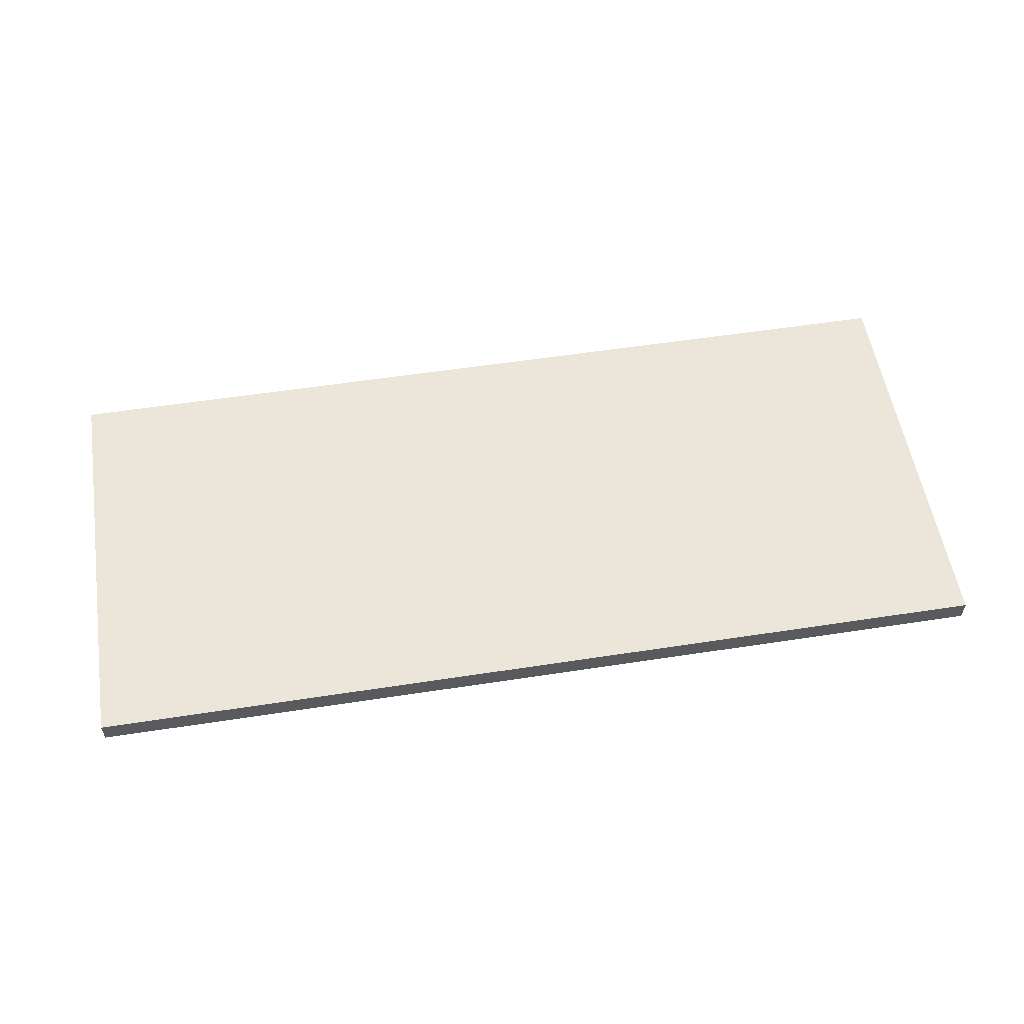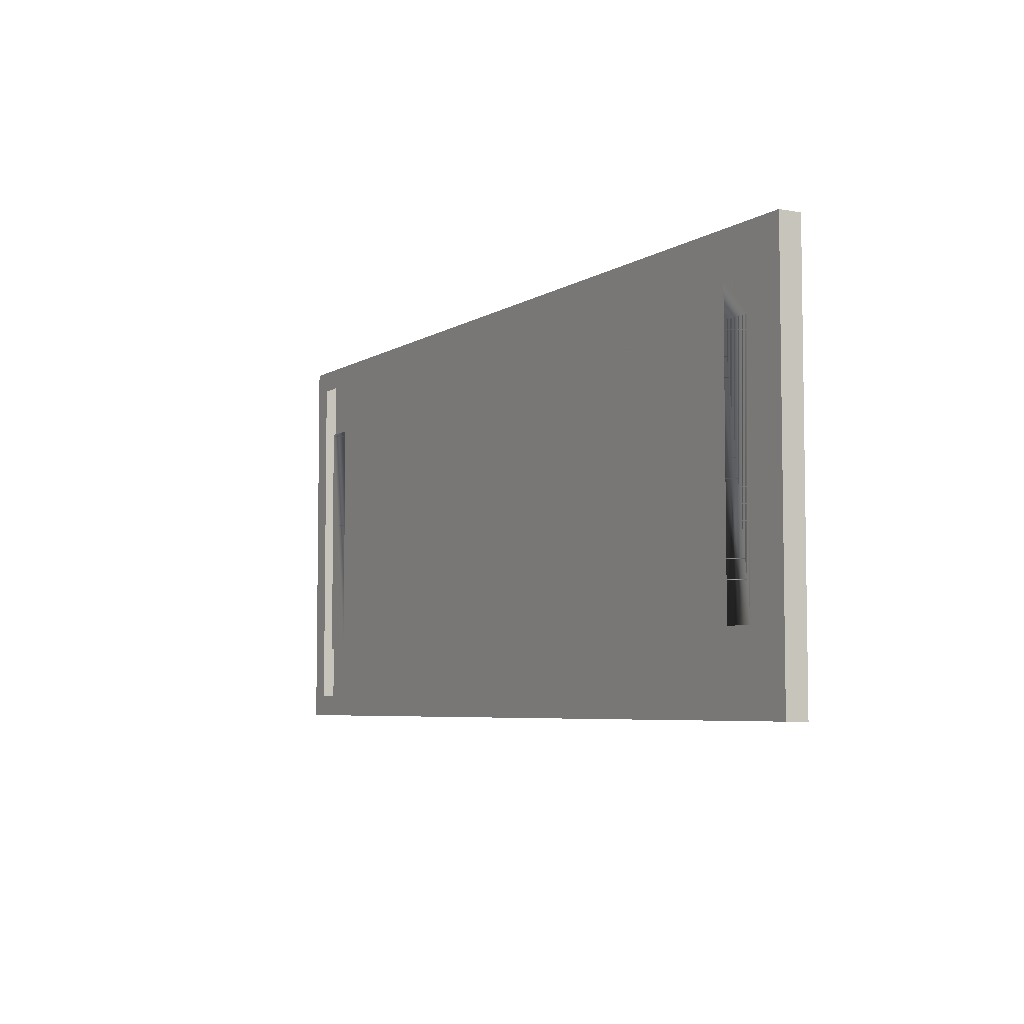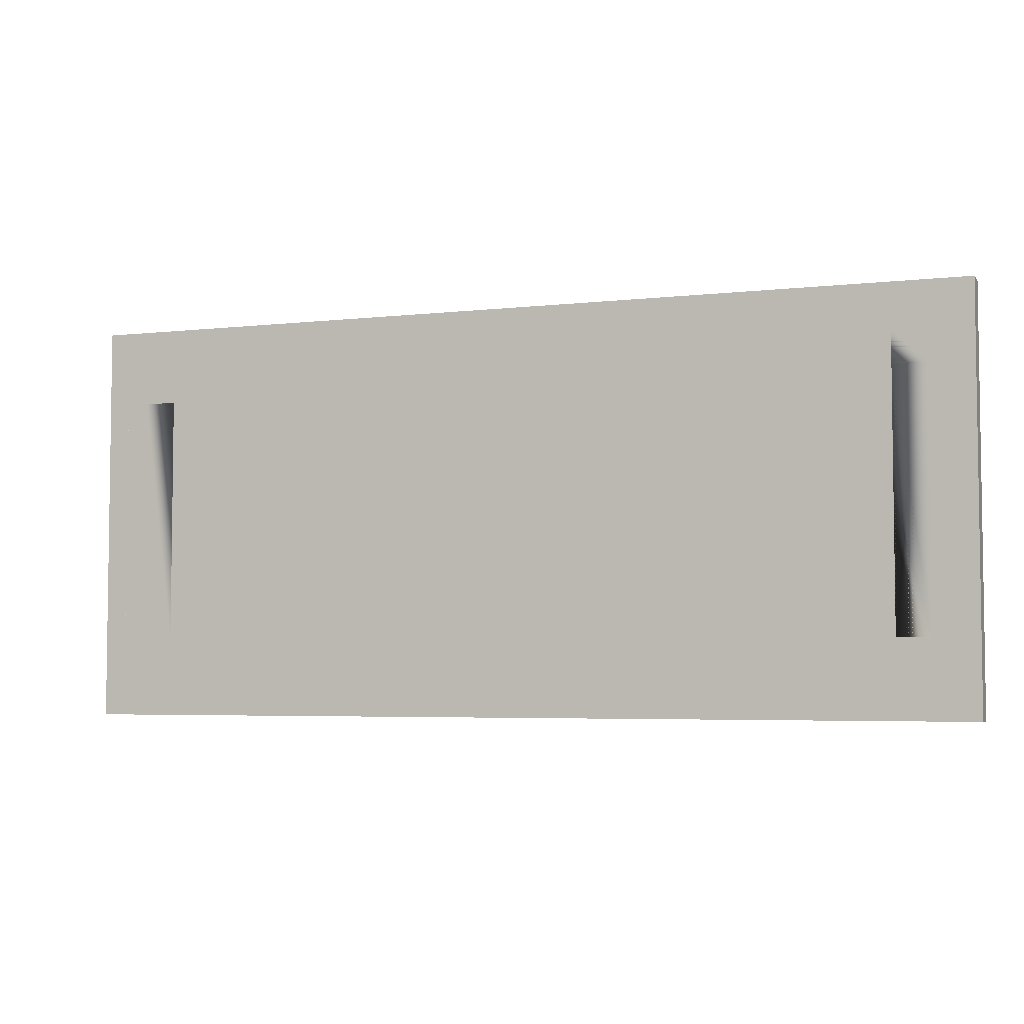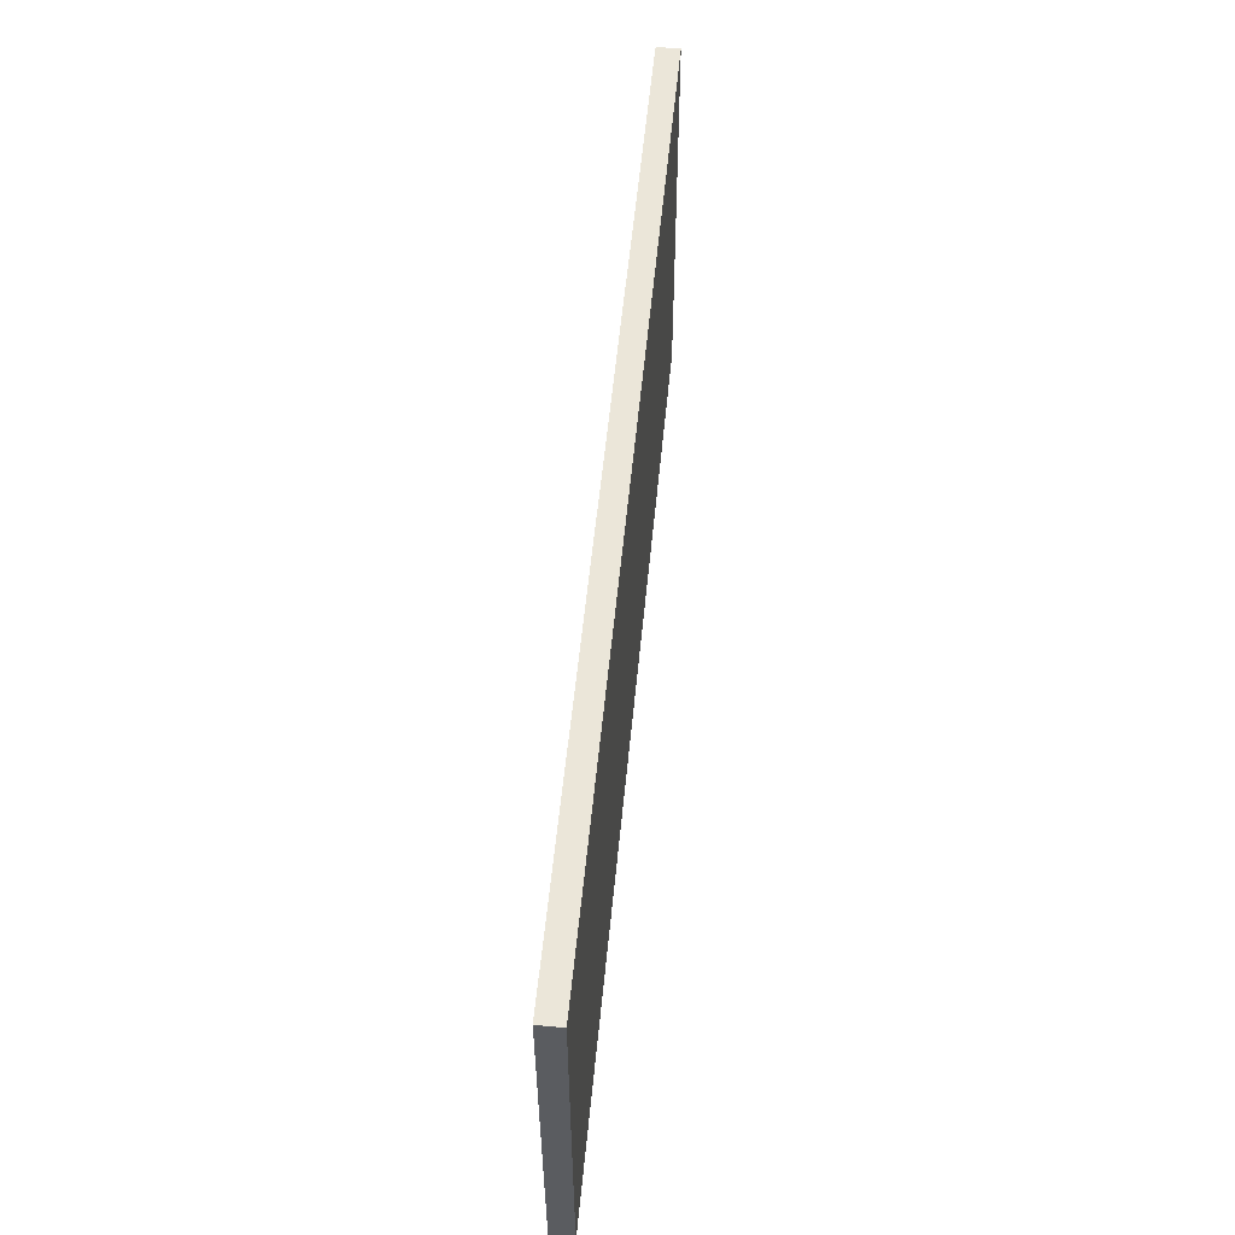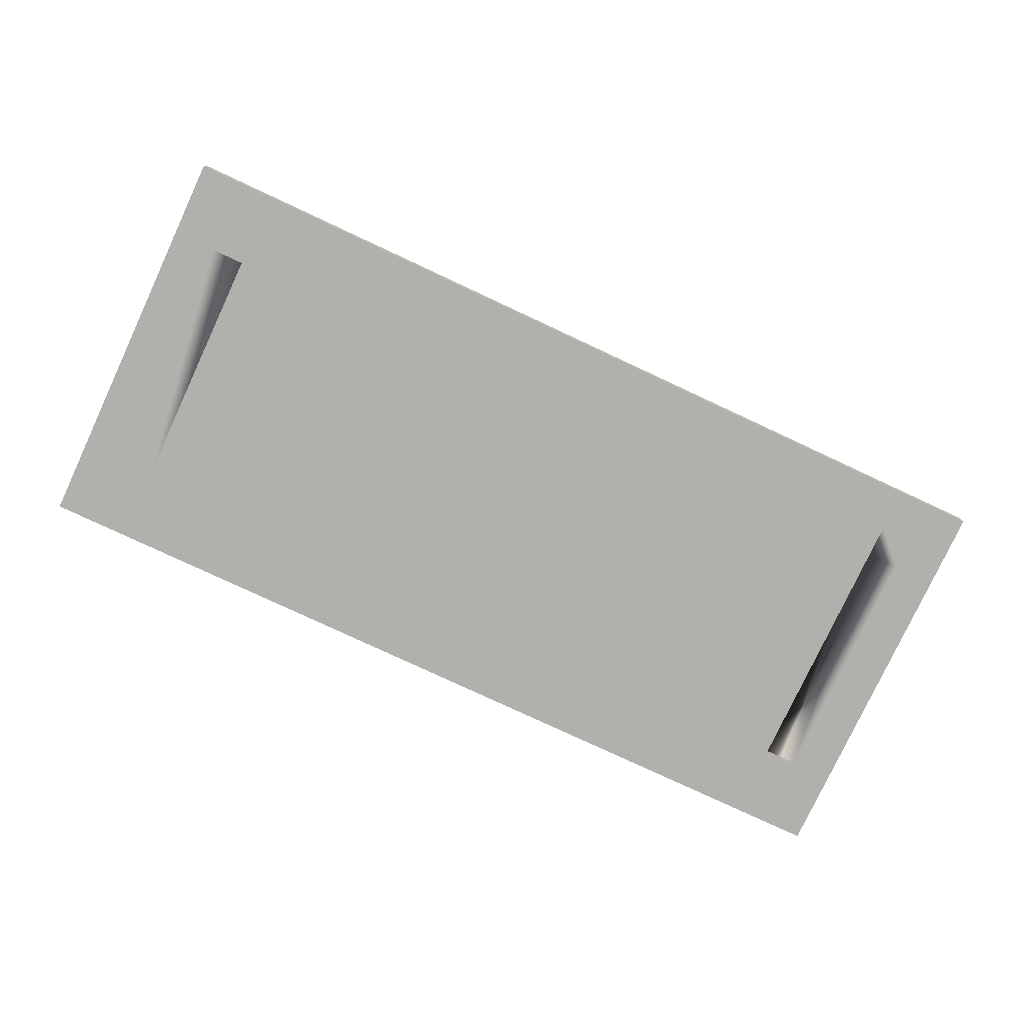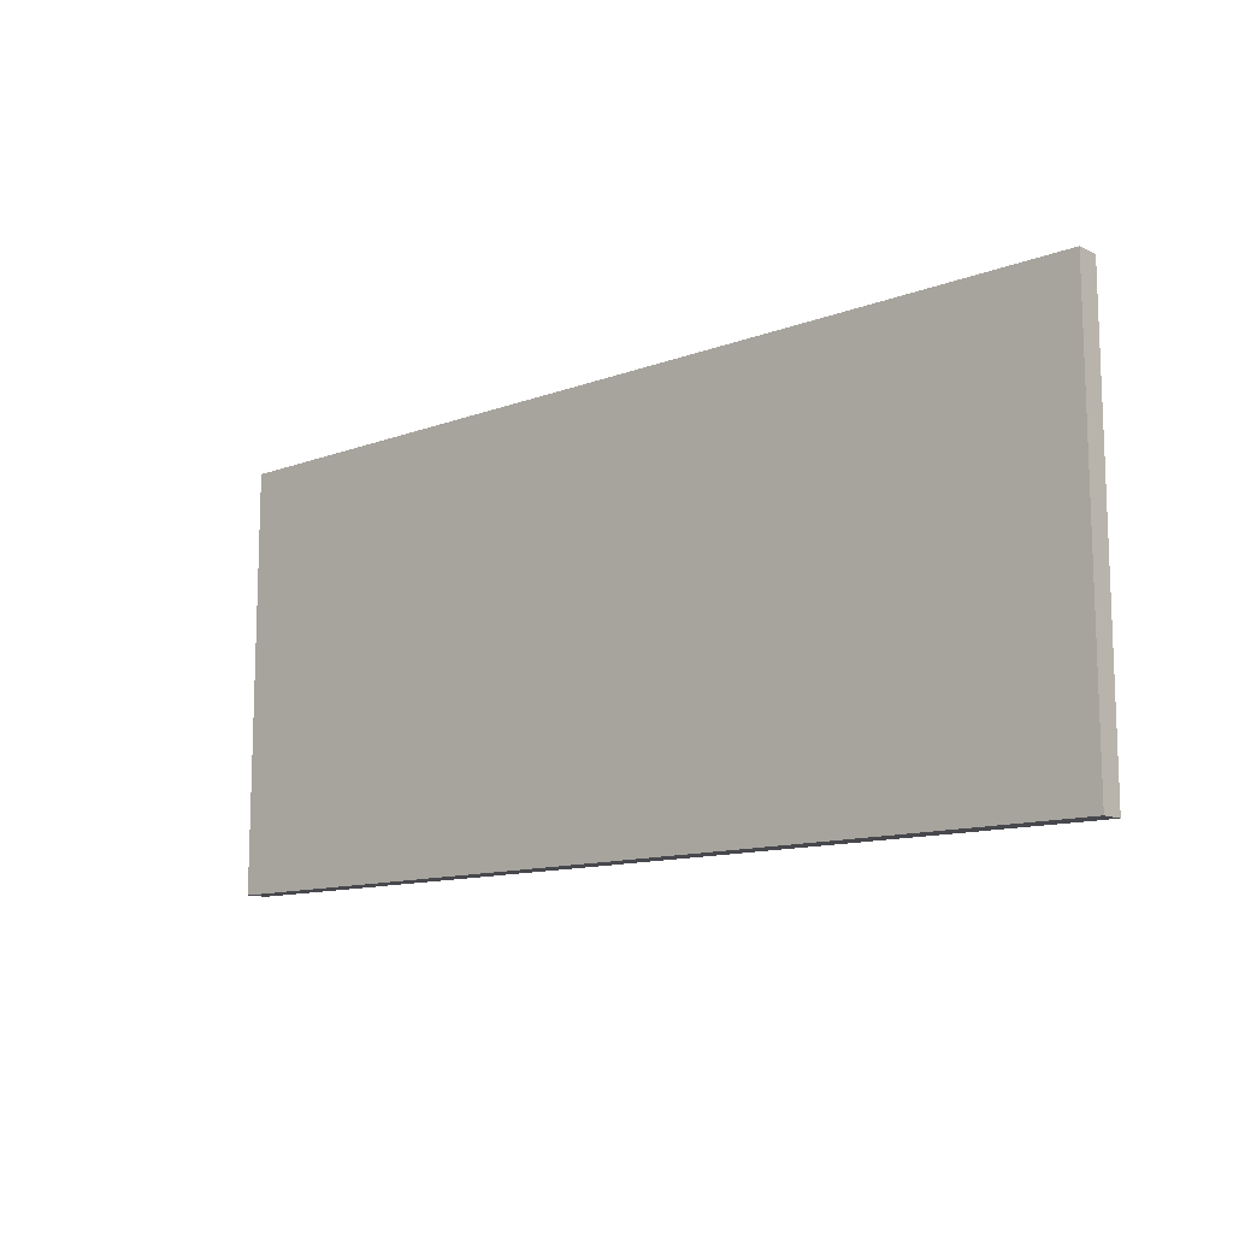
<metadata>
{"format":"obj","ext":"obj","renderer":"f3d","projection":"perspective","resolution":1024,"background":"white","views":[{"elev":55.5,"azim":170.8,"up":"+Y"},{"elev":-5.6,"azim":60.8,"up":"+Z"},{"elev":-4.7,"azim":20.4,"up":"+Z"},{"elev":56.1,"azim":95.5,"up":"+Z"},{"elev":-78.7,"azim":-25.0,"up":"+Y"},{"elev":-11.8,"azim":-137.6,"up":"+Z"}]}
</metadata>
<code>
o model.003_model.9661
v -0.789 0.4658 -0.3517
v -0.751 0.4658 -0.3137
v -0.789 0.4658 0.3517
v 0.789 0.4658 -0.3517
v -0.6559 0.4658 -0.3137
v 0.6559 0.4658 -0.3137
v 0.751 0.4658 -0.3137
v 0.751 0.4658 -0.2186
v 0.751 0.4658 0.2186
v 0.751 0.4658 0.3137
v -0.751 0.4658 0.3137
v 0.789 0.4658 0.3517
v -0.751 0.4658 -0.2186
v -0.751 0.4658 0.2186
v -0.6559 0.4658 0.3137
v 0.6559 0.4658 0.3137
v 0.6559 0.4658 -0.2757
v -0.6559 0.4658 -0.2186
v -0.6559 0.4658 -0.2757
v 0.7129 0.4658 -0.2186
v 0.6559 0.4658 0.2186
v 0.6559 0.4658 -0.2186
v 0.7129 0.4658 0.2186
v -0.7129 0.4658 0.2186
v -0.7129 0.4658 -0.2186
v -0.6559 0.4658 0.2186
v -0.6559 0.4658 0.2757
v 0.6559 0.4658 0.2757
v 0.7129 0.4658 0.2757
v 0.789 0.4658 -0.3517
v 0.751 0.4658 0.3137
v 0.789 0.4658 0.3517
v 0.6559 0.4658 0.3137
v -0.6559 0.4658 0.3137
v -0.751 0.4658 0.3137
v -0.751 0.4658 0.2186
v -0.751 0.4658 -0.2186
v -0.751 0.4658 -0.3137
v -0.789 0.4658 0.3517
v 0.751 0.4658 0.2186
v 0.751 0.4658 -0.2186
v 0.751 0.4658 -0.3137
v 0.6559 0.4658 -0.3137
v -0.6559 0.4658 -0.3137
v -0.789 0.4658 -0.3517
v 0.6559 0.4658 0.2186
v 0.6559 0.4658 -0.2186
v 0.6559 0.4658 0.2757
v 0.6559 0.4658 -0.2757
v -0.6559 0.4658 -0.2186
v -0.6559 0.4658 0.2757
v -0.6559 0.4658 0.2186
v -0.7129 0.4658 0.2186
v -0.7129 0.4658 -0.2186
v 0.7129 0.4658 0.2186
v 0.7129 0.4658 -0.2186
v -0.6559 0.4658 -0.2757
v 0.7129 0.4658 0.2757
v 0.789 0.5038 0.3517
v -0.789 0.5038 -0.3517
v -0.789 0.5038 0.3517
v 0.789 0.5038 -0.3517
v -0.789 0.5038 -0.3517
v -0.789 0.4658 0.3517
v -0.789 0.5038 0.3517
v -0.789 0.4658 -0.3517
v 0.789 0.5038 0.3517
v -0.789 0.4658 0.3517
v 0.789 0.4658 0.3517
v -0.789 0.5038 0.3517
v 0.789 0.4658 -0.3517
v 0.789 0.5038 0.3517
v 0.789 0.4658 0.3517
v 0.789 0.5038 -0.3517
v -0.789 0.5038 -0.3517
v 0.789 0.4658 -0.3517
v -0.789 0.4658 -0.3517
v 0.789 0.5038 -0.3517
v 0.789 0.5038 -0.3517
v 0.789 0.5038 0.3517
v -0.789 0.5038 -0.3517
v -0.789 0.5038 0.3517
v -0.789 0.4658 -0.3517
v -0.789 0.5038 -0.3517
v -0.789 0.4658 0.3517
v -0.789 0.5038 0.3517
v -0.789 0.5038 0.3517
v 0.789 0.5038 0.3517
v -0.789 0.4658 0.3517
v 0.789 0.4658 0.3517
v 0.789 0.5038 -0.3517
v 0.789 0.4658 -0.3517
v 0.789 0.5038 0.3517
v 0.789 0.4658 0.3517
v 0.789 0.5038 -0.3517
v -0.789 0.5038 -0.3517
v 0.789 0.4658 -0.3517
v -0.789 0.4658 -0.3517
f 1 2 3
f 2 1 4
f 2 4 5
f 5 4 6
f 6 4 7
f 7 4 8
f 8 4 9
f 9 4 10
f 3 11 12
f 11 3 2
f 11 2 13
f 11 13 14
f 12 11 15
f 12 15 16
f 12 16 10
f 12 10 4
f 17 18 19
f 20 21 22
f 21 20 23
f 18 24 25
f 24 18 26
f 26 18 27
f 27 18 28
f 28 18 17
f 28 17 22
f 28 22 21
f 23 28 21
f 28 23 29
f 30 31 32
f 31 33 32
f 33 34 32
f 34 35 32
f 36 37 35
f 37 38 35
f 38 39 35
f 32 35 39
f 31 30 40
f 40 30 41
f 41 30 42
f 42 30 43
f 43 30 44
f 44 30 38
f 30 45 38
f 39 38 45
f 46 47 48
f 47 49 48
f 49 50 48
f 48 50 51
f 51 50 52
f 52 50 53
f 54 53 50
f 55 56 46
f 47 46 56
f 57 50 49
f 58 55 48
f 46 48 55
f 59 60 61
f 60 59 62
f 63 64 65
f 64 63 66
f 67 68 69
f 68 67 70
f 71 72 73
f 72 71 74
f 75 76 77
f 76 75 78
f 79 80 81
f 82 81 80
f 83 84 85
f 86 85 84
f 87 88 89
f 90 89 88
f 91 92 93
f 94 93 92
f 95 96 97
f 98 97 96

</code>
